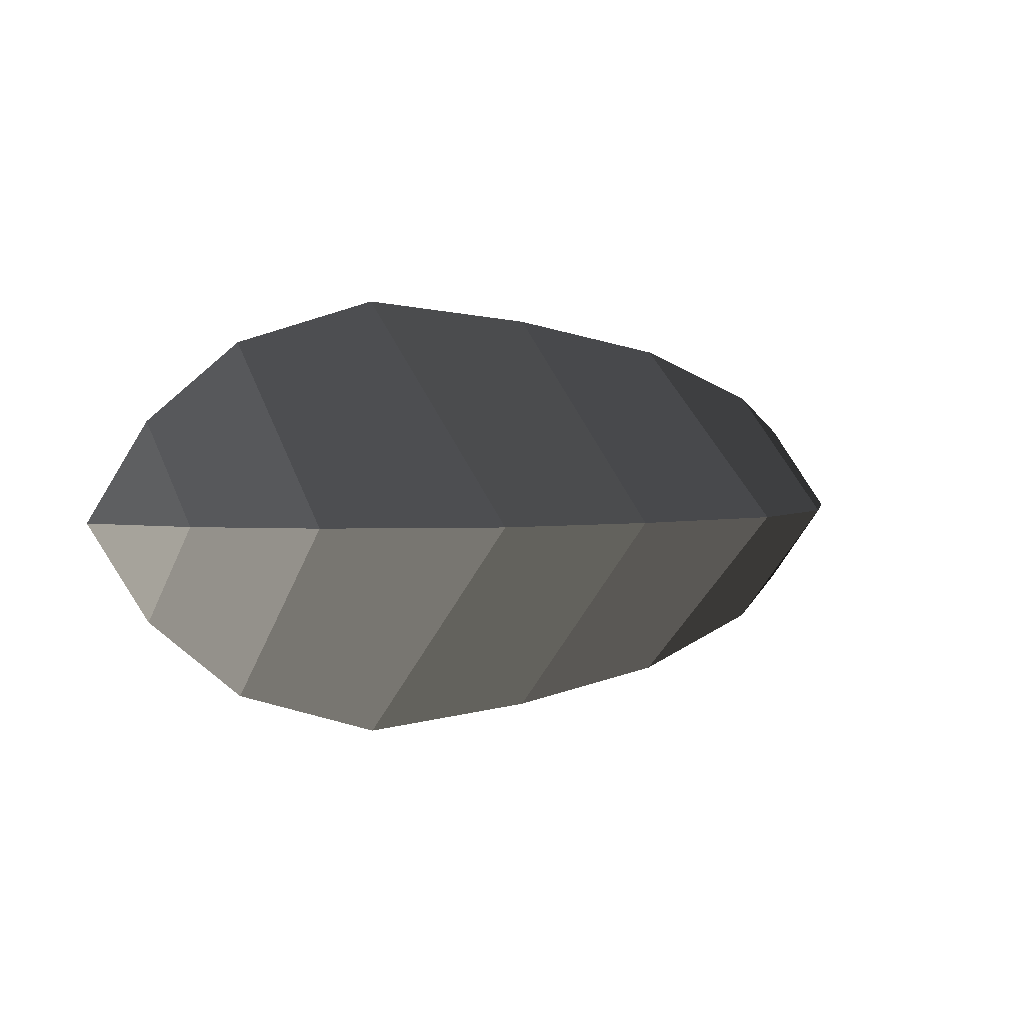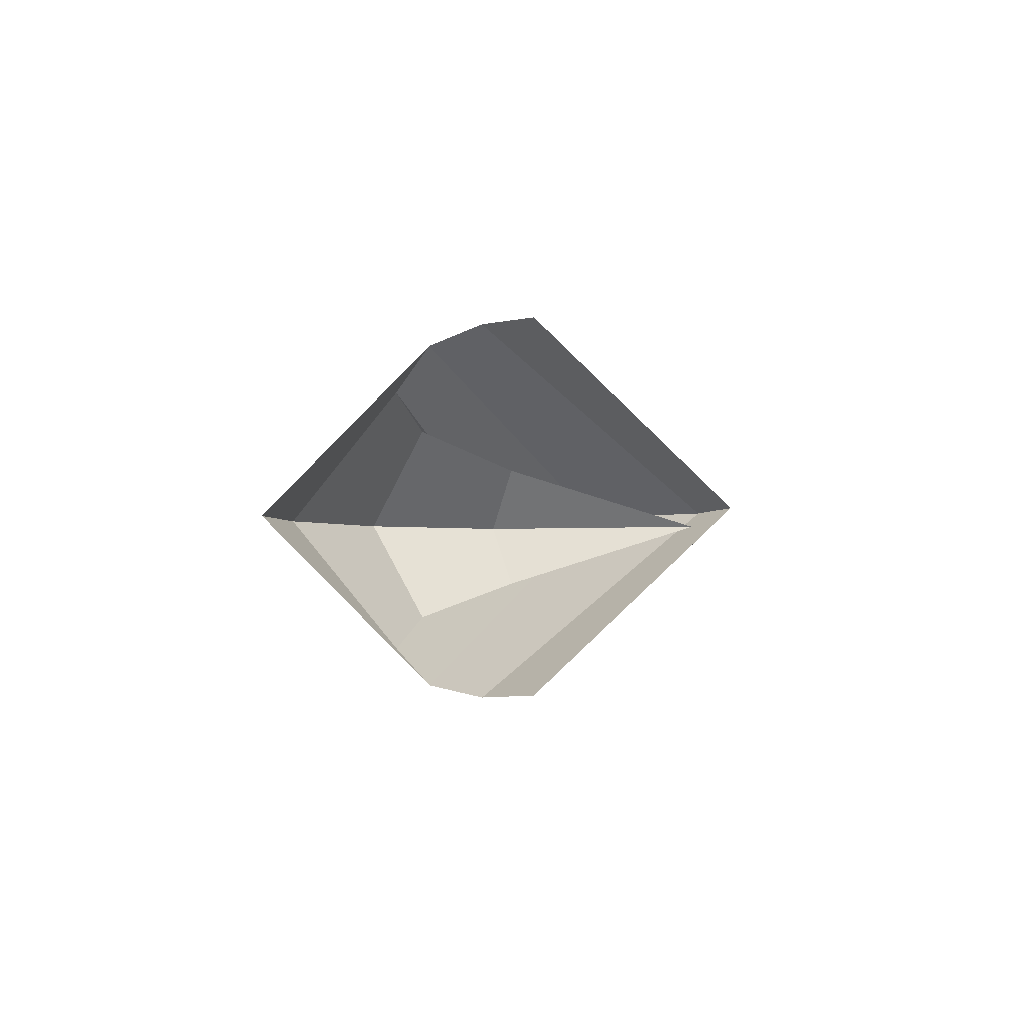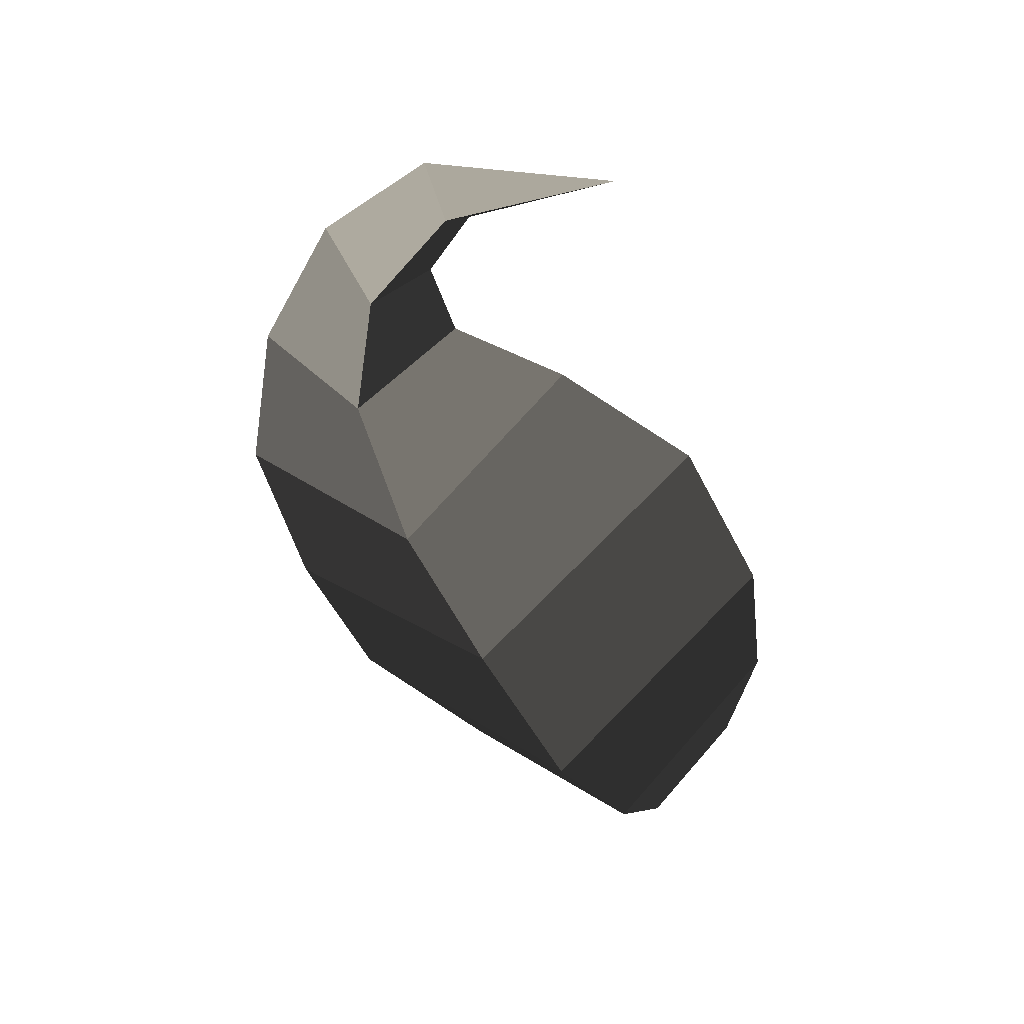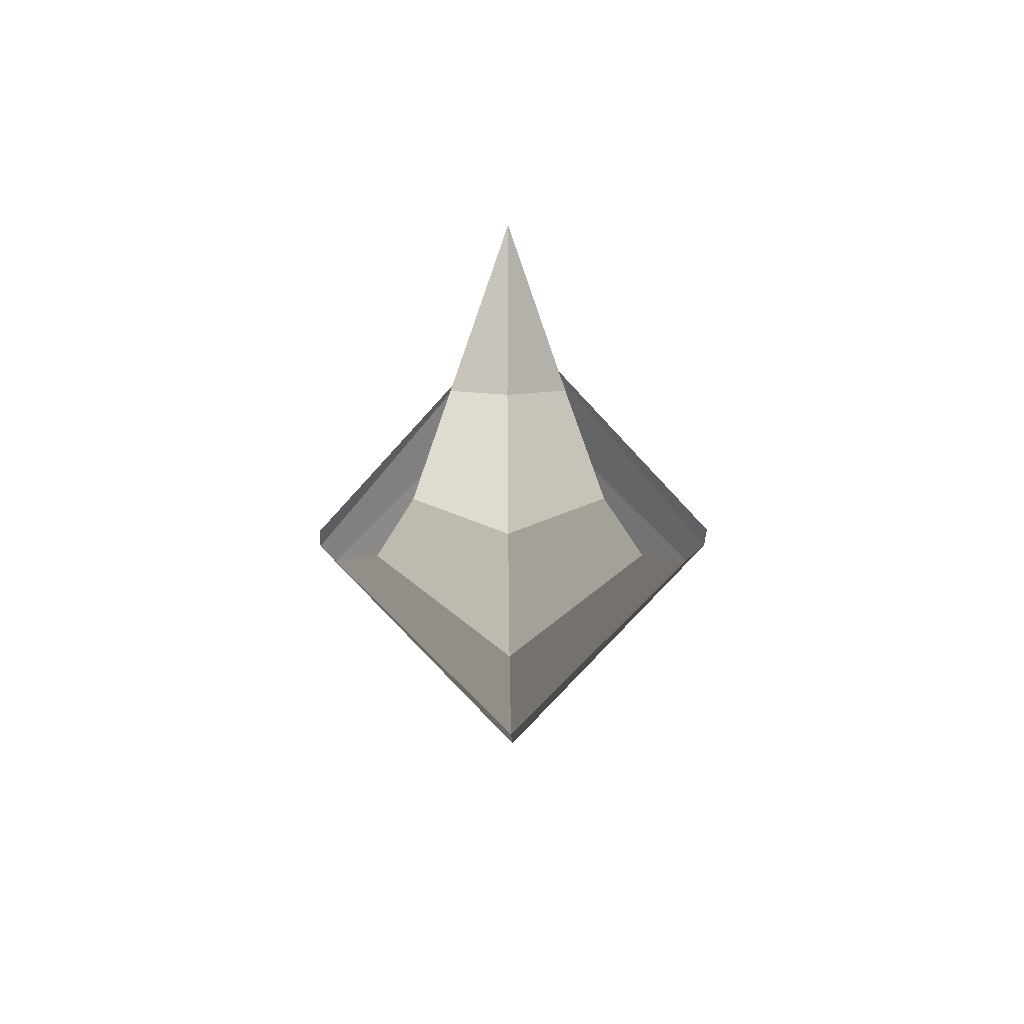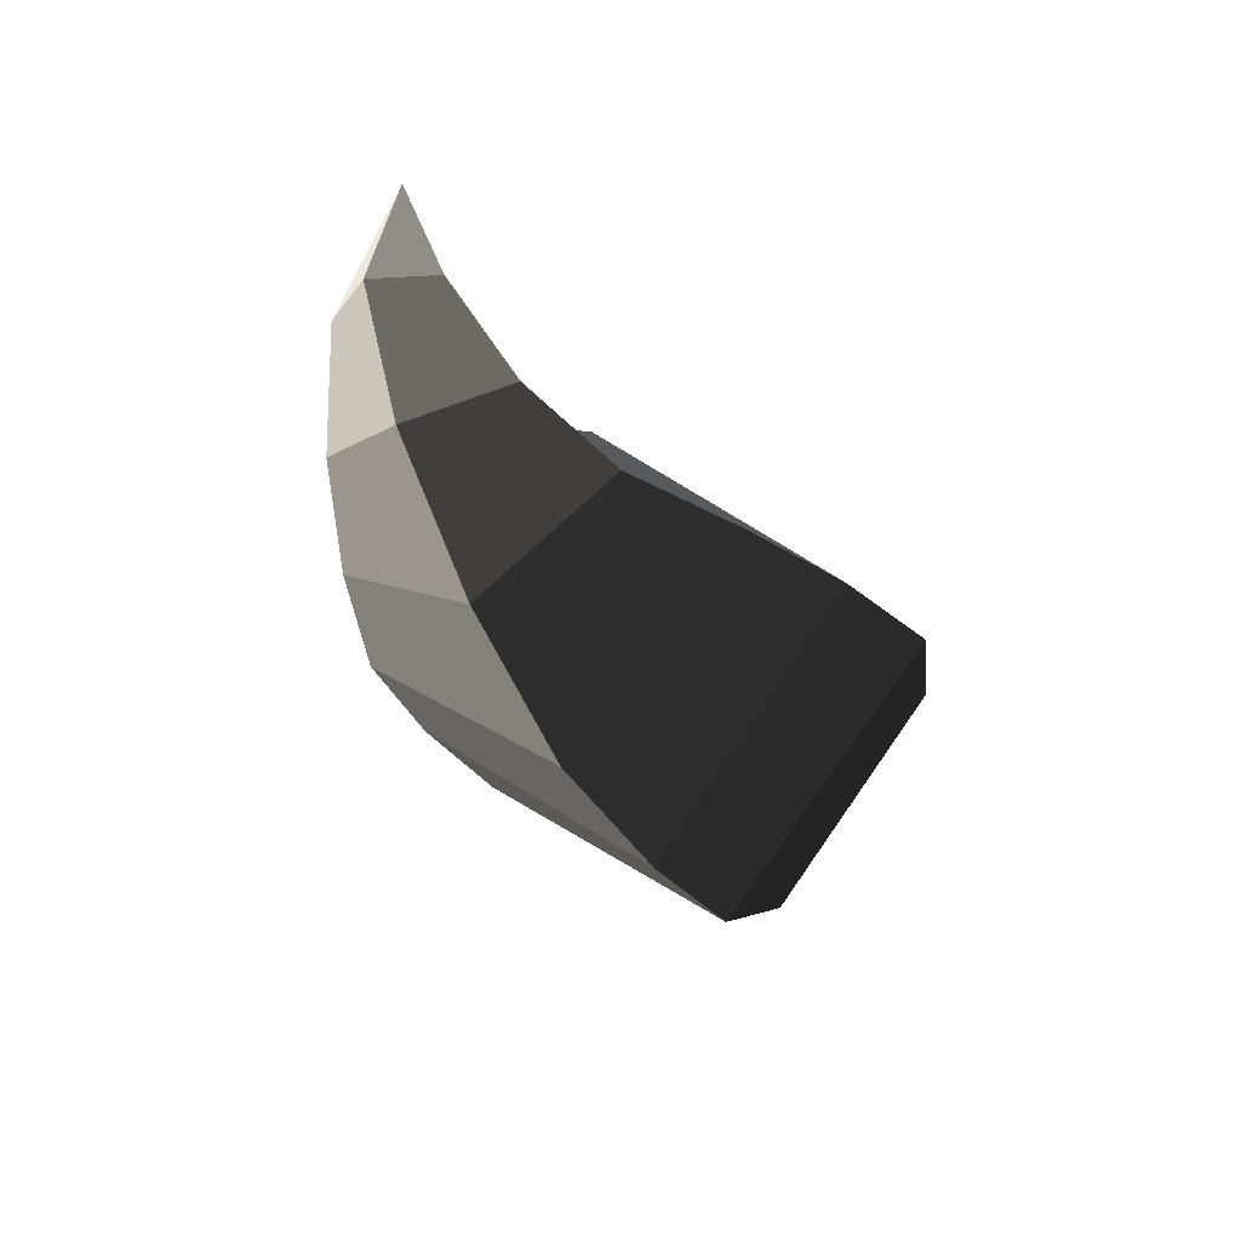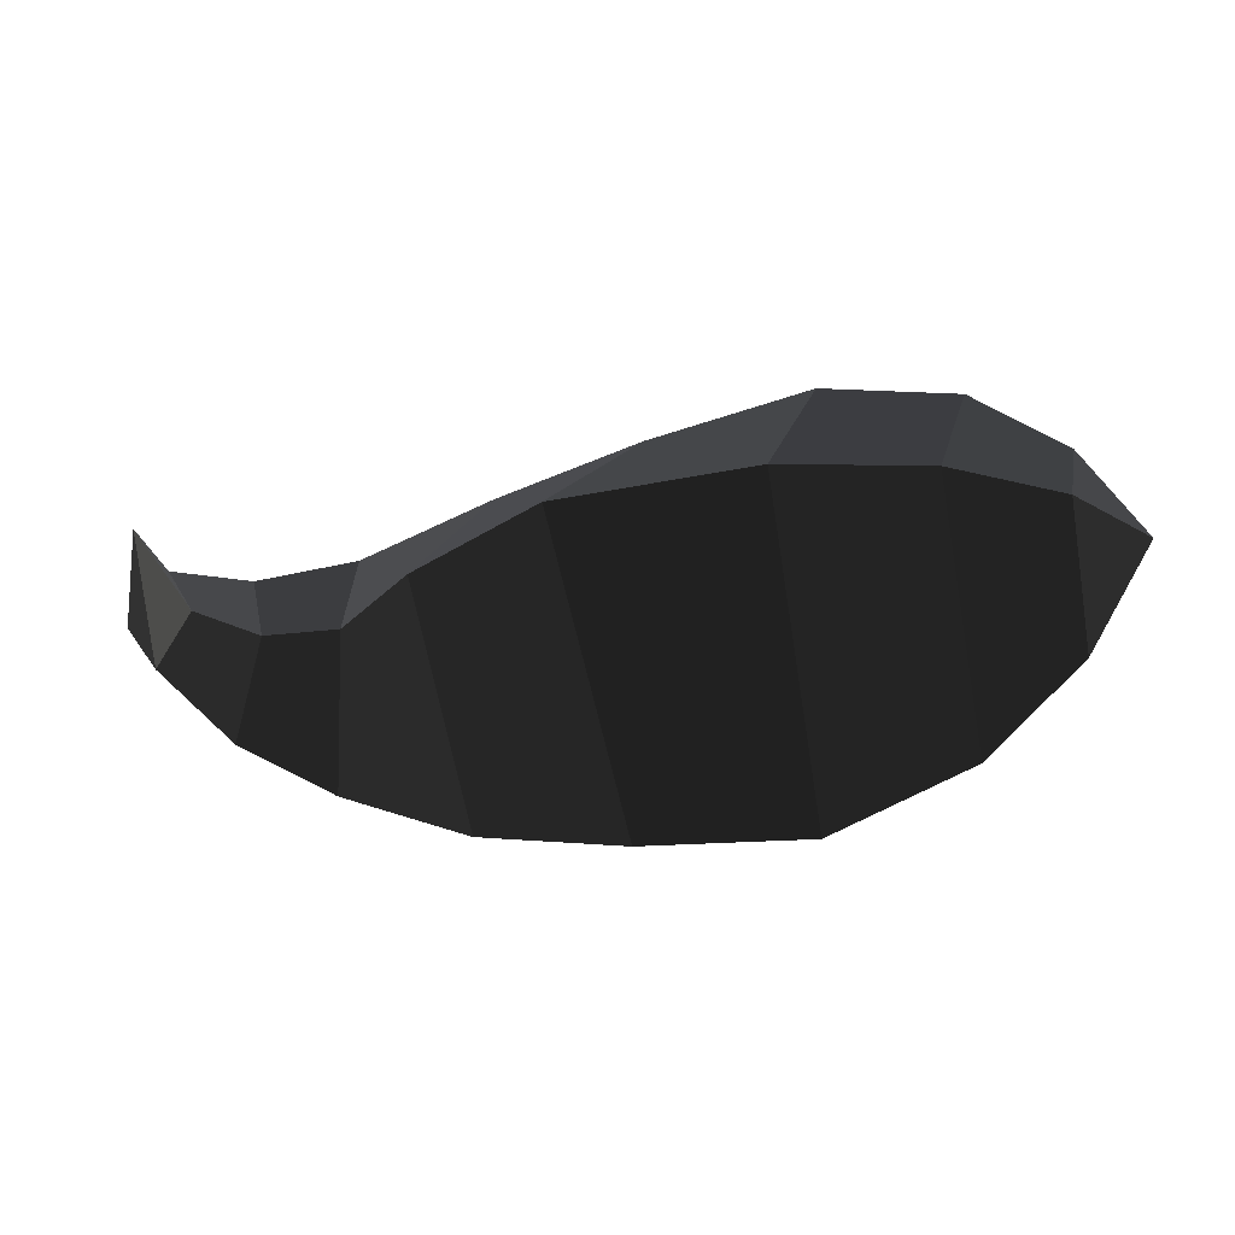
<metadata>
{"format":"obj","ext":"obj","renderer":"f3d","projection":"perspective","resolution":1024,"background":"white","views":[{"elev":3.0,"azim":-47.3,"up":"+Z"},{"elev":1.9,"azim":86.5,"up":"+Z"},{"elev":-49.3,"azim":95.2,"up":"+Z"},{"elev":-18.6,"azim":90.5,"up":"+Y"},{"elev":-46.5,"azim":116.1,"up":"+Y"},{"elev":61.6,"azim":-178.4,"up":"+Y"}]}
</metadata>
<code>
v 1.38 -0.0403 0
v 1.439 -0.3314 0
v 1.384 -0.3025 -0.0814
v 1.384 -0.3025 -0.0814
v 1.336 -0.2724 0
v 1.336 -0.2724 0
v 1.384 -0.3025 0.0814
v 1.384 -0.3025 0.0814
v 1.439 -0.3314 0
v 1.439 -0.3314 0
v 1.336 -0.5007 0
v 1.28 -0.429 0.1381
v 1.244 -0.3446 0
v 1.336 -0.2724 0
v 1.28 -0.429 -0.1381
v 1.384 -0.3025 -0.0814
v 1.336 -0.5007 0
v 1.439 -0.3314 0
v 1.127 -0.4671 -0.2005
v 1.137 -0.6274 0
v 1.127 -0.4671 0.2005
v 1.28 -0.429 0.1381
v 1.125 -0.3176 0
v 1.244 -0.3446 0
v 1.127 -0.4671 -0.2005
v 1.28 -0.429 -0.1381
v 1.014 -0.1487 0
v 0.9199 -0.4114 -0.2836
v 1.127 -0.4671 0.2005
v 0.9199 -0.4114 0.2836
v 1.137 -0.6274 0
v 0.8907 -0.6913 0
v 1.127 -0.4671 -0.2005
v 0.9199 -0.4114 -0.2836
v 0.6899 -0.3127 -0.334
v 0.6172 -0.6471 0
v 0.6899 -0.3127 0.334
v 0.9199 -0.4114 0.2836
v 0.8198 0.0564 0
v 1.014 -0.1487 0
v 0.6899 -0.3127 -0.334
v 0.9199 -0.4114 -0.2836
v 0.5266 0.164 0
v 0.4344 -0.2014 -0.3633
v 0.6899 -0.3127 0.334
v 0.4344 -0.2014 0.3633
v 0.6172 -0.6471 0
v 0.377 -0.5629 0
v 0.6899 -0.3127 -0.334
v 0.4344 -0.2014 -0.3633
v 0.2289 -0.101 -0.2921
v 0.1617 -0.3752 0
v 0.2289 -0.101 0.2921
v 0.4344 -0.2014 0.3633
v 0.3045 0.1695 0
v 0.5266 0.164 0
v 0.2289 -0.101 -0.2921
v 0.4344 -0.2014 -0.3633
v 0.1261 0.1066 0
v 0.0904 -0.039 -0.1632
v -0 0 0
v -0 0 0
v 0.0529 -0.1971 0
v 0.0529 -0.1971 0
v 0.0904 -0.039 0.1632
v 0.0904 -0.039 0.1632
v 0.1261 0.1066 0
v 0.1261 0.1066 0
v 0.3045 0.1695 0
v 0.2289 -0.101 0.2921
v 0.1617 -0.3752 0
v 0.0529 -0.1971 0
v 0.2289 -0.101 -0.2921
v 0.0904 -0.039 -0.1632
g Group_001
f 1 2 3
f 1 3 5
f 1 5 7
f 1 7 9
f 9 7 12 11
f 12 7 14 13
f 13 14 16 15
f 15 16 18 17
f 15 17 20 19
f 20 17 22 21
f 21 22 24 23
f 23 24 26 25
f 23 25 28 27
f 23 27 30 29
f 29 30 32 31
f 31 32 34 33
f 34 32 36 35
f 36 32 38 37
f 37 38 40 39
f 39 40 42 41
f 39 41 44 43
f 39 43 46 45
f 45 46 48 47
f 47 48 50 49
f 50 48 52 51
f 52 48 54 53
f 53 54 56 55
f 55 56 58 57
f 55 57 60 59
f 59 60 61
f 61 60 63
f 61 63 65
f 61 65 67
f 67 65 70 69
f 70 65 72 71
f 71 72 74 73

</code>
